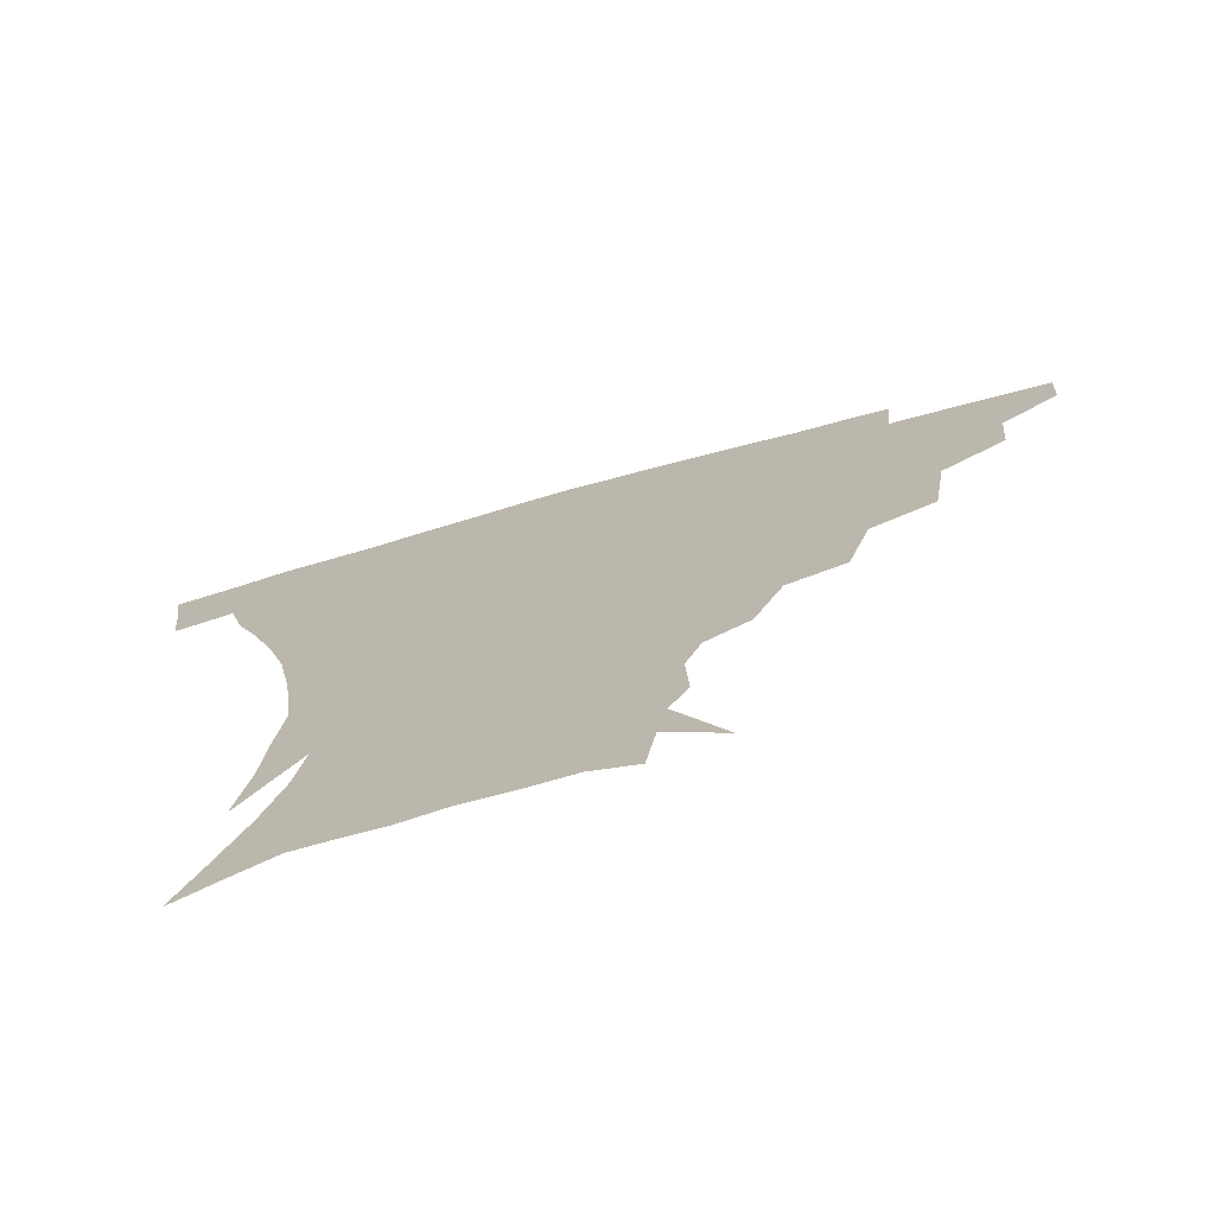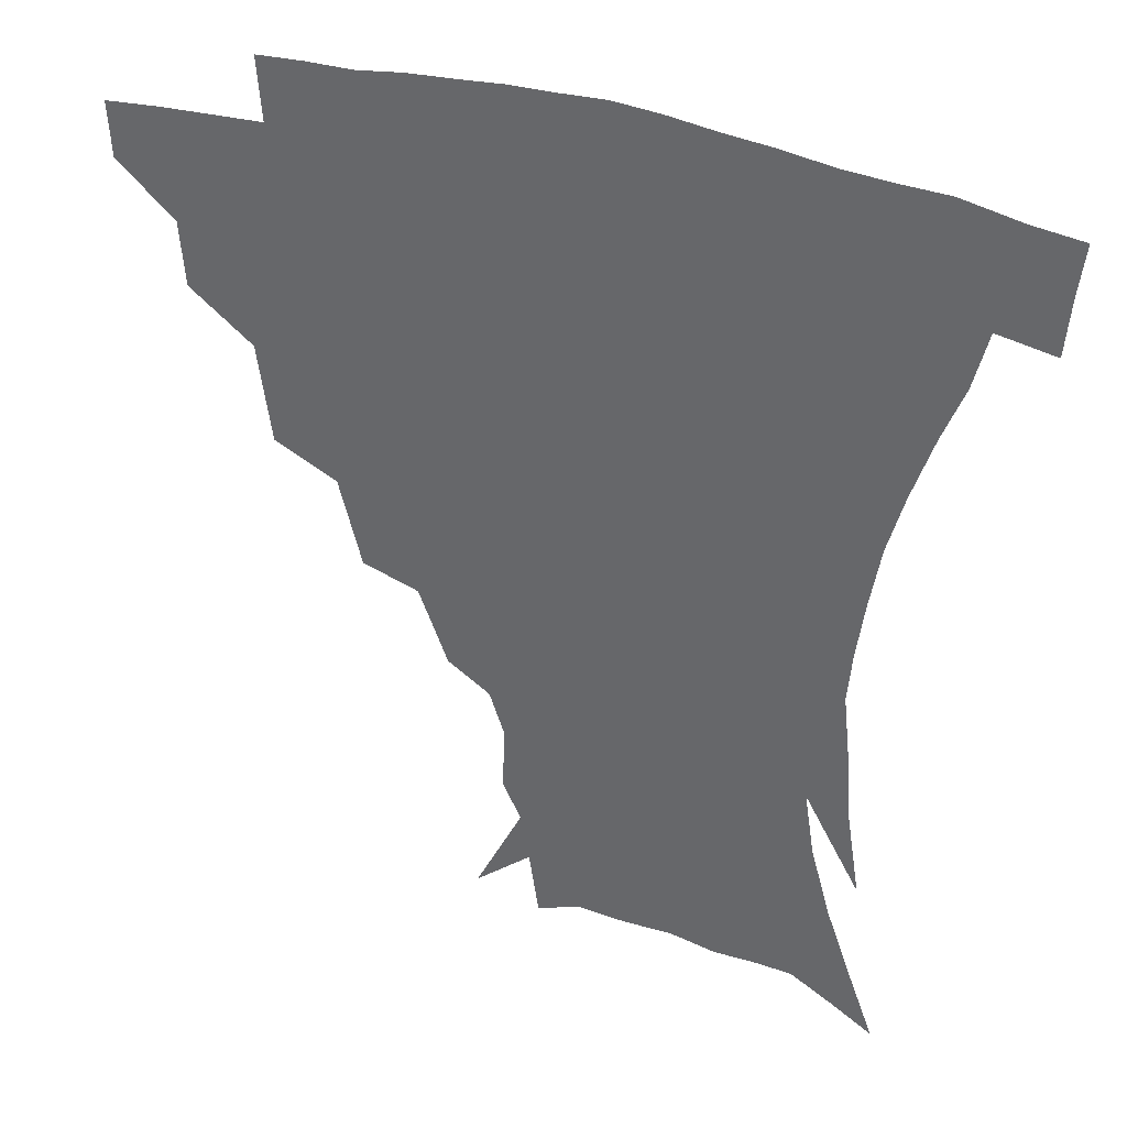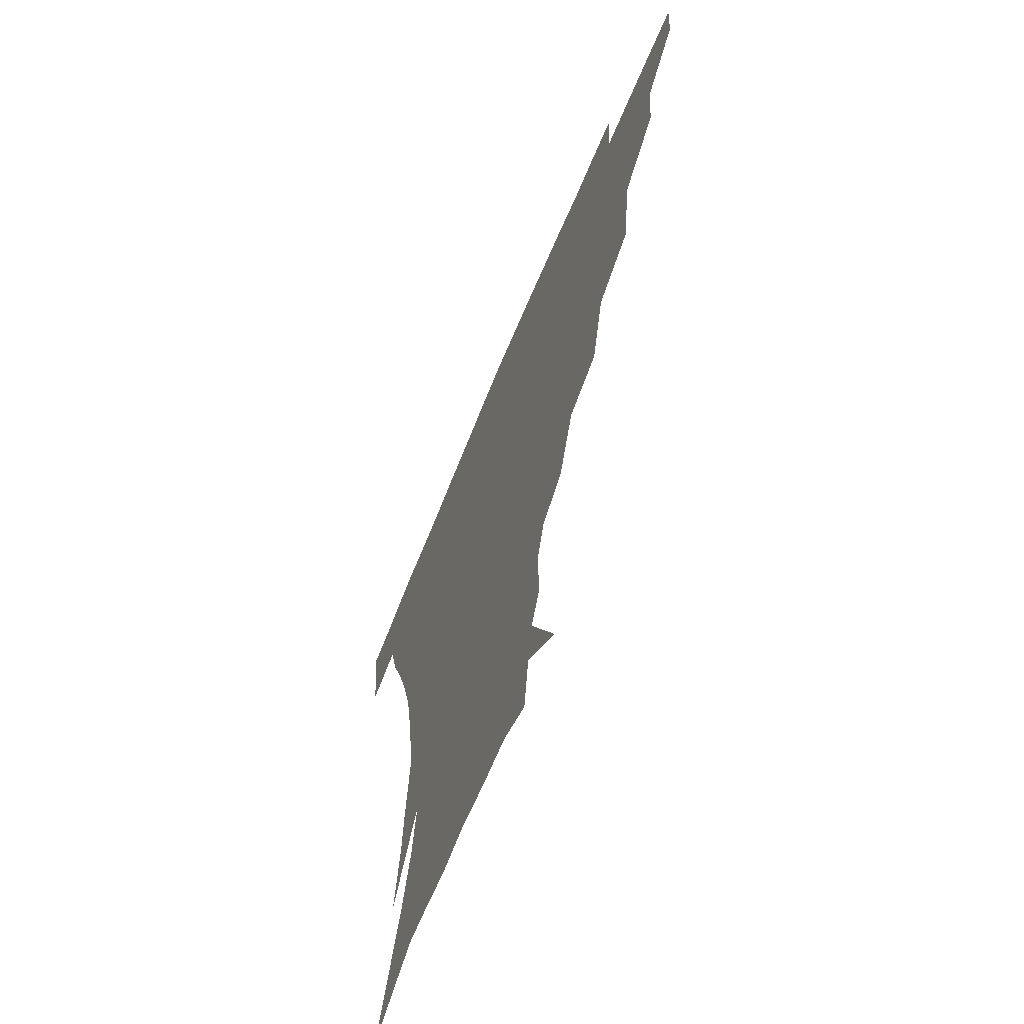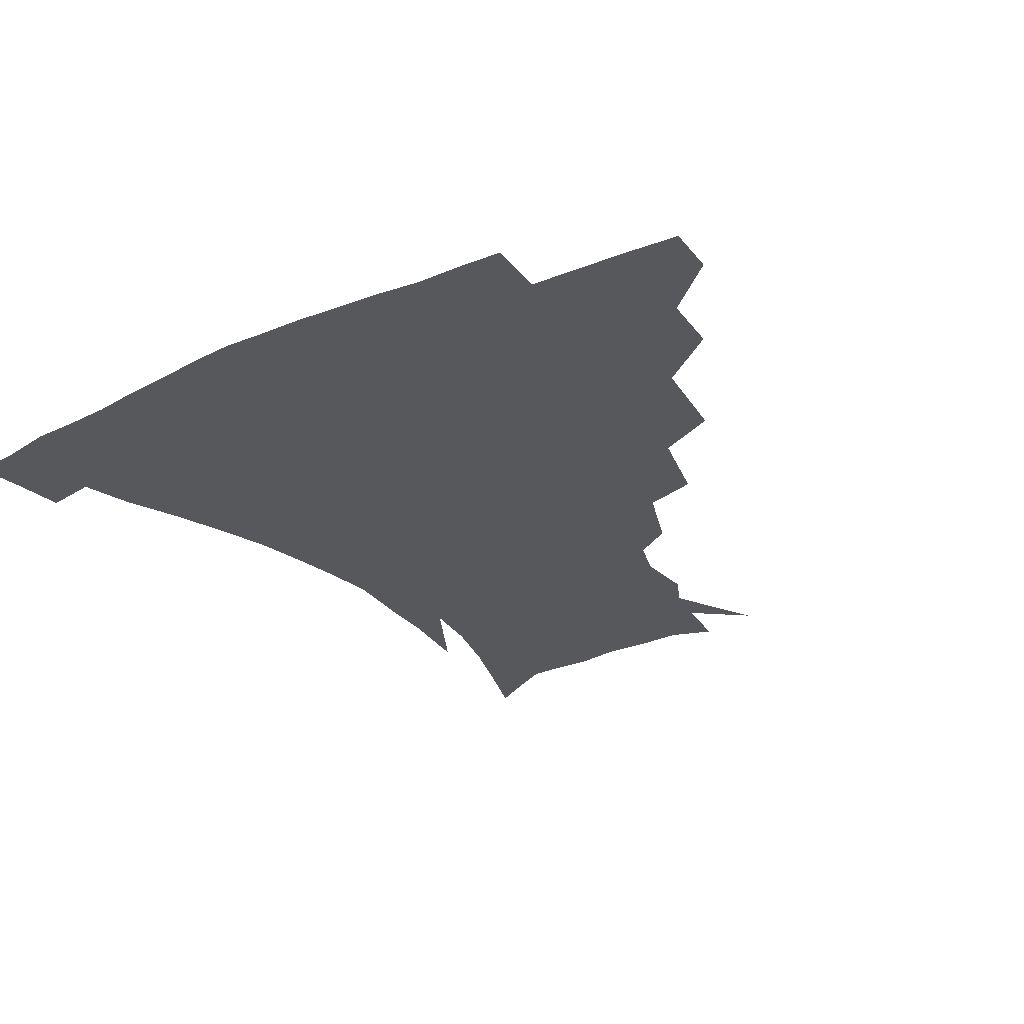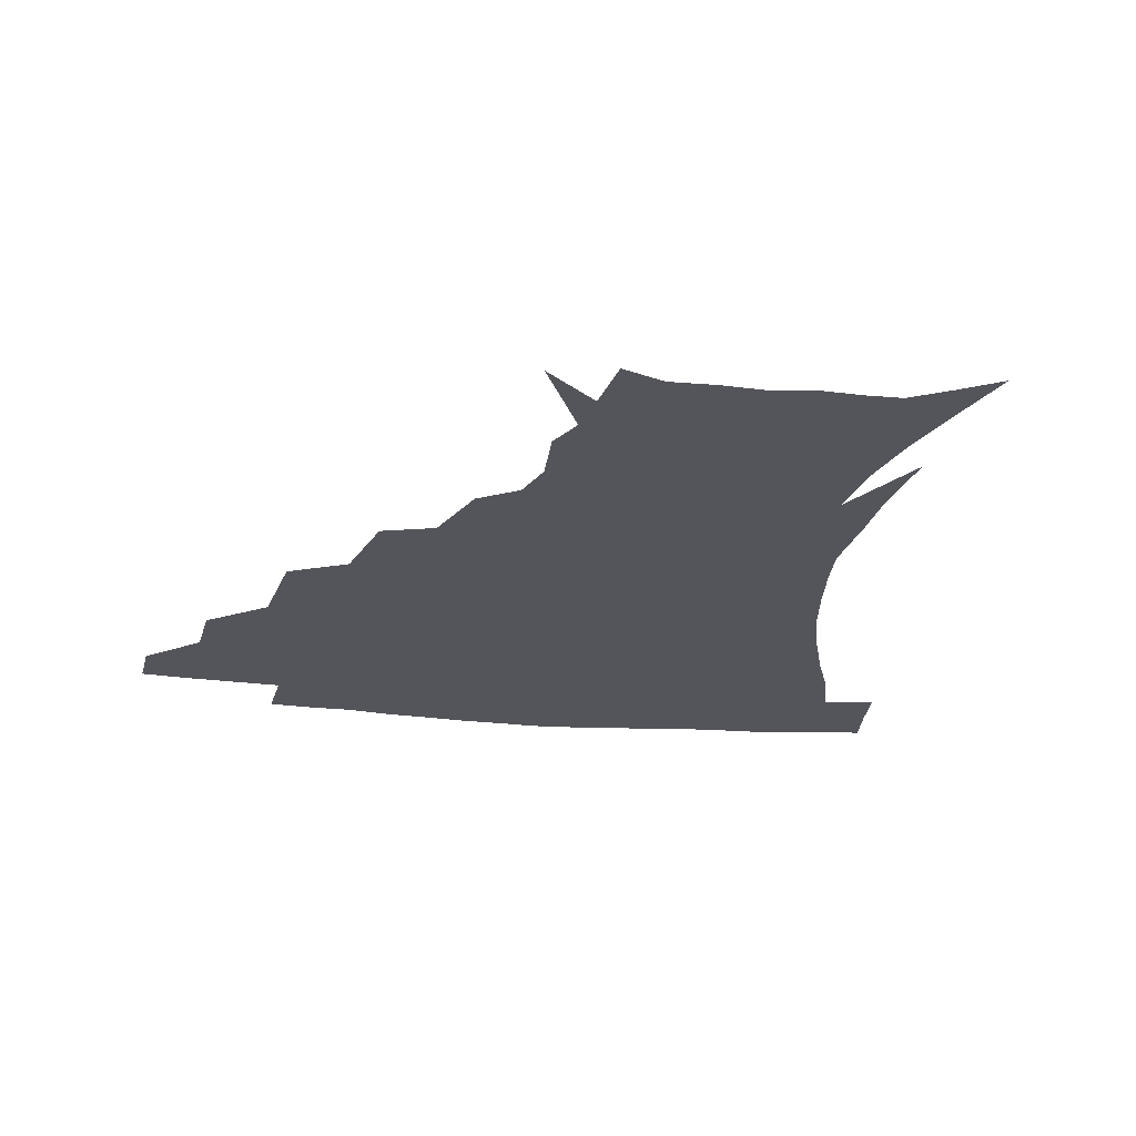
<metadata>
{"format":"obj","ext":"obj","renderer":"f3d","projection":"perspective","resolution":1024,"background":"white","views":[{"elev":-74.1,"azim":-164.7,"up":"+Y"},{"elev":34.6,"azim":23.2,"up":"+Y"},{"elev":-64.0,"azim":-112.2,"up":"+Y"},{"elev":-27.7,"azim":-146.2,"up":"+Z"},{"elev":-24.9,"azim":-10.0,"up":"+Z"}]}
</metadata>
<code>
v 452.4 341.5 0
v 451.4 358.3 0
v 472.3 306.1 0
v 470.6 325.7 0
v 469.4 342.9 0
v 467.8 359.5 0
v 496.5 261.5 0
v 492.2 291.2 0
v 489.3 311.4 0
v 487.2 328.4 0
v 485.5 344.3 0
v 484.5 360.3 0
v 523.1 226.2 0
v 516.1 252.3 0
v 510.1 273.5 0
v 507.1 298.4 0
v 504.8 315.2 0
v 502.7 330.4 0
v 501.3 345.5 0
v 500.2 360.9 0
v 498.7 379.9 0
v 549.5 198.6 0
v 540.6 220.9 0
v 532.7 238.6 0
v 528.1 266.7 0
v 524.1 284 0
v 521.4 301.1 0
v 519.3 317.4 0
v 517.6 332.2 0
v 516.3 346.6 0
v 514.8 361.6 0
v 513.1 380.6 0
v 566.4 158 0
v 567.3 177 0
v 562.6 190.4 0
v 555.2 212 0
v 548.6 233.5 0
v 544 255.8 0
v 540.7 274.9 0
v 538.2 290.7 0
v 535.7 304.6 0
v 533.7 318.9 0
v 532.1 333.1 0
v 531 347.8 0
v 529.3 363.7 0
v 527.9 380.7 0
v 557.4 117.6 0
v 572.1 146.8 0
v 574.8 167.3 0
v 573.4 185.6 0
v 568.2 203.9 0
v 563.1 219.7 0
v 558.2 242.5 0
v 555.4 262.2 0
v 552.9 278.8 0
v 551.1 292.9 0
v 550.1 307.9 0
v 548.5 321.1 0
v 546.8 334.6 0
v 546 348.7 0
v 544.1 364.5 0
v 542.2 382.6 0
v 574.8 132.2 0
v 581.7 152.7 0
v 582.9 177.6 0
v 580.2 193.5 0
v 575.9 211 0
v 572.1 229.6 0
v 568.6 247.9 0
v 567 268.5 0
v 565 280.2 0
v 564.2 295.7 0
v 563.5 309.6 0
v 562.8 322.7 0
v 563.1 335.9 0
v 560.3 350 0
v 558.9 364.3 0
v 556.3 383.4 0
v 577.7 112.8 0
v 588.1 140 0
v 591.2 161 0
v 590.6 181.2 0
v 587.7 200.6 0
v 584.6 217.2 0
v 581.7 237.6 0
v 579.8 253.1 0
v 578.3 270.7 0
v 577.4 283.2 0
v 577.4 298.4 0
v 576.5 310.5 0
v 575.9 322.7 0
v 576 336.5 0
v 574.2 350.6 0
v 573 364.2 0
v 570.2 384.4 0
v 591.5 117.9 0
v 598.7 142.4 0
v 599.9 165 0
v 598.9 184 0
v 596.2 201.9 0
v 593.7 219.7 0
v 591.8 237.5 0
v 590.3 256.6 0
v 589.7 271.2 0
v 589.6 284.7 0
v 589.7 299.6 0
v 589.2 311 0
v 589.3 323.8 0
v 589.5 337 0
v 588 351.3 0
v 586.6 365.9 0
v 584.2 384.7 0
v 605.8 117.2 0
v 609.1 144.7 0
v 608.6 165.4 0
v 607.2 186.8 0
v 604.8 205.7 0
v 603 222.5 0
v 601.9 242 0
v 601.2 256.6 0
v 601.1 270.3 0
v 601.5 286 0
v 601.9 299.6 0
v 602.6 312.2 0
v 602.5 324.4 0
v 602.6 337.2 0
v 601.7 351.6 0
v 600.8 366.5 0
v 598.1 385.3 0
v 621 117.8 0
v 619 146.5 0
v 617.5 166.7 0
v 615.5 188.7 0
v 613.8 206.2 0
v 612.4 223.9 0
v 611.7 241.9 0
v 611.8 256.2 0
v 612.5 272.1 0
v 613.1 286.3 0
v 614.1 298.6 0
v 615.3 312.6 0
v 616.1 325.1 0
v 616 338 0
v 615.6 351.6 0
v 615.9 365.5 0
v 612.6 384.1 0
v 635 115.4 0
v 629.1 145.2 0
v 626.3 167.2 0
v 623.9 189.6 0
v 622.7 207 0
v 621.8 223.5 0
v 621.5 240.5 0
v 622.3 254.4 0
v 623.3 270 0
v 624.4 284 0
v 626.1 297.7 0
v 627.5 311.1 0
v 629.3 324.8 0
v 630.5 337.2 0
v 630.9 350.1 0
v 631.6 363.1 0
v 627.9 382.1 0
v 647.9 115.8 0
v 639.5 143.2 0
v 635.1 166.5 0
v 632.5 187.6 0
v 631.6 205.1 0
v 631.2 220.9 0
v 631.4 236.2 0
v 632.2 252 0
v 633.6 269 0
v 635.4 281.9 0
v 637.7 297.7 0
v 640 310.7 0
v 642 323.6 0
v 643.8 336.2 0
v 645.4 349.1 0
v 645.3 362.7 0
v 642.7 380.6 0
v 659.2 115.4 0
v 650.9 138.4 0
v 644.6 162.8 0
v 641.6 183.2 0
v 640.6 200.8 0
v 640.5 216.6 0
v 640.8 232 0
v 641.8 247.6 0
v 643.3 265.9 0
v 645.8 280.7 0
v 648.6 294.1 0
v 651.7 309.2 0
v 654.5 322 0
v 657.1 335 0
v 659.3 348 0
v 659.3 362.1 0
v 658.1 378.3 0
v 672 108.4 0
v 663.7 130.3 0
v 655.7 155.2 0
v 652.1 174.4 0
v 650.2 193.2 0
v 649.8 210 0
v 649.8 226.8 0
v 650.7 243.4 0
v 652.6 260.1 0
v 655.4 276.2 0
v 659 293.4 0
v 662.9 305.4 0
v 666.7 319.7 0
v 669.8 332.8 0
v 672.9 346.6 0
v 673 362.3 0
v 673 377.2 0
v 684.7 100.8 0
v 677.5 120 0
v 669.1 143.3 0
v 663.3 164.4 0
v 660.4 183.6 0
v 659.3 201.7 0
v 658.9 219.2 0
v 659.9 234 0
v 661.6 251.5 0
v 664.3 269.1 0
v 668 286.7 0
v 673.1 299.5 0
v 678.4 316.3 0
v 682.8 330.5 0
v 685.9 344.9 0
v 687.4 360.5 0
v 687.4 376.6 0
v 677.1 154.4 0
v 673.3 179.4 0
v 672.1 197.6 0
v 669.7 220.8 0
v 671.2 236.2 0
v 673.7 253.2 0
v 677.2 271.9 0
v 682.2 289.4 0
v 688.8 308.7 0
v 695.4 325.1 0
v 699.9 342.2 0
v 703.2 357.8 0
v 705.9 372.9 0
v 717.2 339 0
v 718.8 355.8 0
v 720.8 371 0
f 4 5 1
f 1 5 2
f 5 6 2
f 8 9 3
f 3 9 4
f 9 10 4
f 4 10 5
f 10 11 5
f 5 11 6
f 11 12 6
f 14 15 7
f 7 15 8
f 15 16 8
f 8 16 9
f 16 17 9
f 9 17 10
f 17 18 10
f 10 18 11
f 18 19 11
f 11 19 12
f 19 20 12
f 23 24 13
f 13 24 14
f 24 25 14
f 14 25 15
f 25 26 15
f 15 26 16
f 26 27 16
f 16 27 17
f 27 28 17
f 17 28 18
f 28 29 18
f 18 29 19
f 29 30 19
f 19 30 20
f 30 31 20
f 20 31 21
f 31 32 21
f 35 36 22
f 22 36 23
f 36 37 23
f 23 37 24
f 37 38 24
f 24 38 25
f 38 39 25
f 25 39 26
f 39 40 26
f 26 40 27
f 40 41 27
f 27 41 28
f 41 42 28
f 28 42 29
f 42 43 29
f 29 43 30
f 43 44 30
f 30 44 31
f 44 45 31
f 31 45 32
f 45 46 32
f 48 49 33
f 33 49 34
f 49 50 34
f 34 50 35
f 50 51 35
f 35 51 36
f 51 52 36
f 36 52 37
f 52 53 37
f 37 53 38
f 53 54 38
f 38 54 39
f 54 55 39
f 39 55 40
f 55 56 40
f 40 56 41
f 56 57 41
f 41 57 42
f 57 58 42
f 42 58 43
f 58 59 43
f 43 59 44
f 59 60 44
f 44 60 45
f 60 61 45
f 45 61 46
f 61 62 46
f 47 63 48
f 63 64 48
f 48 64 49
f 64 65 49
f 49 65 50
f 65 66 50
f 50 66 51
f 66 67 51
f 51 67 52
f 67 68 52
f 52 68 53
f 68 69 53
f 53 69 54
f 69 70 54
f 54 70 55
f 70 71 55
f 55 71 56
f 71 72 56
f 56 72 57
f 72 73 57
f 57 73 58
f 73 74 58
f 58 74 59
f 74 75 59
f 59 75 60
f 75 76 60
f 60 76 61
f 76 77 61
f 61 77 62
f 77 78 62
f 79 80 63
f 63 80 64
f 80 81 64
f 64 81 65
f 81 82 65
f 65 82 66
f 82 83 66
f 66 83 67
f 83 84 67
f 67 84 68
f 84 85 68
f 68 85 69
f 85 86 69
f 69 86 70
f 86 87 70
f 70 87 71
f 87 88 71
f 71 88 72
f 88 89 72
f 72 89 73
f 89 90 73
f 73 90 74
f 90 91 74
f 74 91 75
f 91 92 75
f 75 92 76
f 92 93 76
f 76 93 77
f 93 94 77
f 77 94 78
f 94 95 78
f 79 96 80
f 96 97 80
f 80 97 81
f 97 98 81
f 81 98 82
f 98 99 82
f 82 99 83
f 99 100 83
f 83 100 84
f 100 101 84
f 84 101 85
f 101 102 85
f 85 102 86
f 102 103 86
f 86 103 87
f 103 104 87
f 87 104 88
f 104 105 88
f 88 105 89
f 105 106 89
f 89 106 90
f 106 107 90
f 90 107 91
f 107 108 91
f 91 108 92
f 108 109 92
f 92 109 93
f 109 110 93
f 93 110 94
f 110 111 94
f 94 111 95
f 111 112 95
f 96 113 97
f 113 114 97
f 97 114 98
f 114 115 98
f 98 115 99
f 115 116 99
f 99 116 100
f 116 117 100
f 100 117 101
f 117 118 101
f 101 118 102
f 118 119 102
f 102 119 103
f 119 120 103
f 103 120 104
f 120 121 104
f 104 121 105
f 121 122 105
f 105 122 106
f 122 123 106
f 106 123 107
f 123 124 107
f 107 124 108
f 124 125 108
f 108 125 109
f 125 126 109
f 109 126 110
f 126 127 110
f 110 127 111
f 127 128 111
f 111 128 112
f 128 129 112
f 113 130 114
f 130 131 114
f 114 131 115
f 131 132 115
f 115 132 116
f 132 133 116
f 116 133 117
f 133 134 117
f 117 134 118
f 134 135 118
f 118 135 119
f 135 136 119
f 119 136 120
f 136 137 120
f 120 137 121
f 137 138 121
f 121 138 122
f 138 139 122
f 122 139 123
f 139 140 123
f 123 140 124
f 140 141 124
f 124 141 125
f 141 142 125
f 125 142 126
f 142 143 126
f 126 143 127
f 143 144 127
f 127 144 128
f 144 145 128
f 128 145 129
f 145 146 129
f 130 147 131
f 147 148 131
f 131 148 132
f 148 149 132
f 132 149 133
f 149 150 133
f 133 150 134
f 150 151 134
f 134 151 135
f 151 152 135
f 135 152 136
f 152 153 136
f 136 153 137
f 153 154 137
f 137 154 138
f 154 155 138
f 138 155 139
f 155 156 139
f 139 156 140
f 156 157 140
f 140 157 141
f 157 158 141
f 141 158 142
f 158 159 142
f 142 159 143
f 159 160 143
f 143 160 144
f 160 161 144
f 144 161 145
f 161 162 145
f 145 162 146
f 162 163 146
f 147 164 148
f 164 165 148
f 148 165 149
f 165 166 149
f 149 166 150
f 166 167 150
f 150 167 151
f 167 168 151
f 151 168 152
f 168 169 152
f 152 169 153
f 169 170 153
f 153 170 154
f 170 171 154
f 154 171 155
f 171 172 155
f 155 172 156
f 172 173 156
f 156 173 157
f 173 174 157
f 157 174 158
f 174 175 158
f 158 175 159
f 175 176 159
f 159 176 160
f 176 177 160
f 160 177 161
f 177 178 161
f 161 178 162
f 178 179 162
f 162 179 163
f 179 180 163
f 164 181 165
f 181 182 165
f 165 182 166
f 182 183 166
f 166 183 167
f 183 184 167
f 167 184 168
f 184 185 168
f 168 185 169
f 185 186 169
f 169 186 170
f 186 187 170
f 170 187 171
f 187 188 171
f 171 188 172
f 188 189 172
f 172 189 173
f 189 190 173
f 173 190 174
f 190 191 174
f 174 191 175
f 191 192 175
f 175 192 176
f 192 193 176
f 176 193 177
f 193 194 177
f 177 194 178
f 194 195 178
f 178 195 179
f 195 196 179
f 179 196 180
f 196 197 180
f 181 198 182
f 198 199 182
f 182 199 183
f 199 200 183
f 183 200 184
f 200 201 184
f 184 201 185
f 201 202 185
f 185 202 186
f 202 203 186
f 186 203 187
f 203 204 187
f 187 204 188
f 204 205 188
f 188 205 189
f 205 206 189
f 189 206 190
f 206 207 190
f 190 207 191
f 207 208 191
f 191 208 192
f 208 209 192
f 192 209 193
f 209 210 193
f 193 210 194
f 210 211 194
f 194 211 195
f 211 212 195
f 195 212 196
f 212 213 196
f 196 213 197
f 213 214 197
f 198 215 199
f 215 216 199
f 199 216 200
f 216 217 200
f 200 217 201
f 217 218 201
f 201 218 202
f 218 219 202
f 202 219 203
f 219 220 203
f 203 220 204
f 220 221 204
f 204 221 205
f 221 222 205
f 205 222 206
f 222 223 206
f 206 223 207
f 223 224 207
f 207 224 208
f 224 225 208
f 208 225 209
f 225 226 209
f 209 226 210
f 226 227 210
f 210 227 211
f 227 228 211
f 211 228 212
f 228 229 212
f 212 229 213
f 229 230 213
f 213 230 214
f 230 231 214
f 219 232 220
f 232 233 220
f 220 233 221
f 233 234 221
f 221 234 222
f 234 235 222
f 222 235 223
f 235 236 223
f 223 236 224
f 236 237 224
f 224 237 225
f 237 238 225
f 225 238 226
f 238 239 226
f 226 239 227
f 239 240 227
f 227 240 228
f 240 241 228
f 228 241 229
f 241 242 229
f 229 242 230
f 242 243 230
f 230 243 231
f 243 244 231
f 242 245 243
f 245 246 243
f 243 246 244
f 246 247 244

</code>
